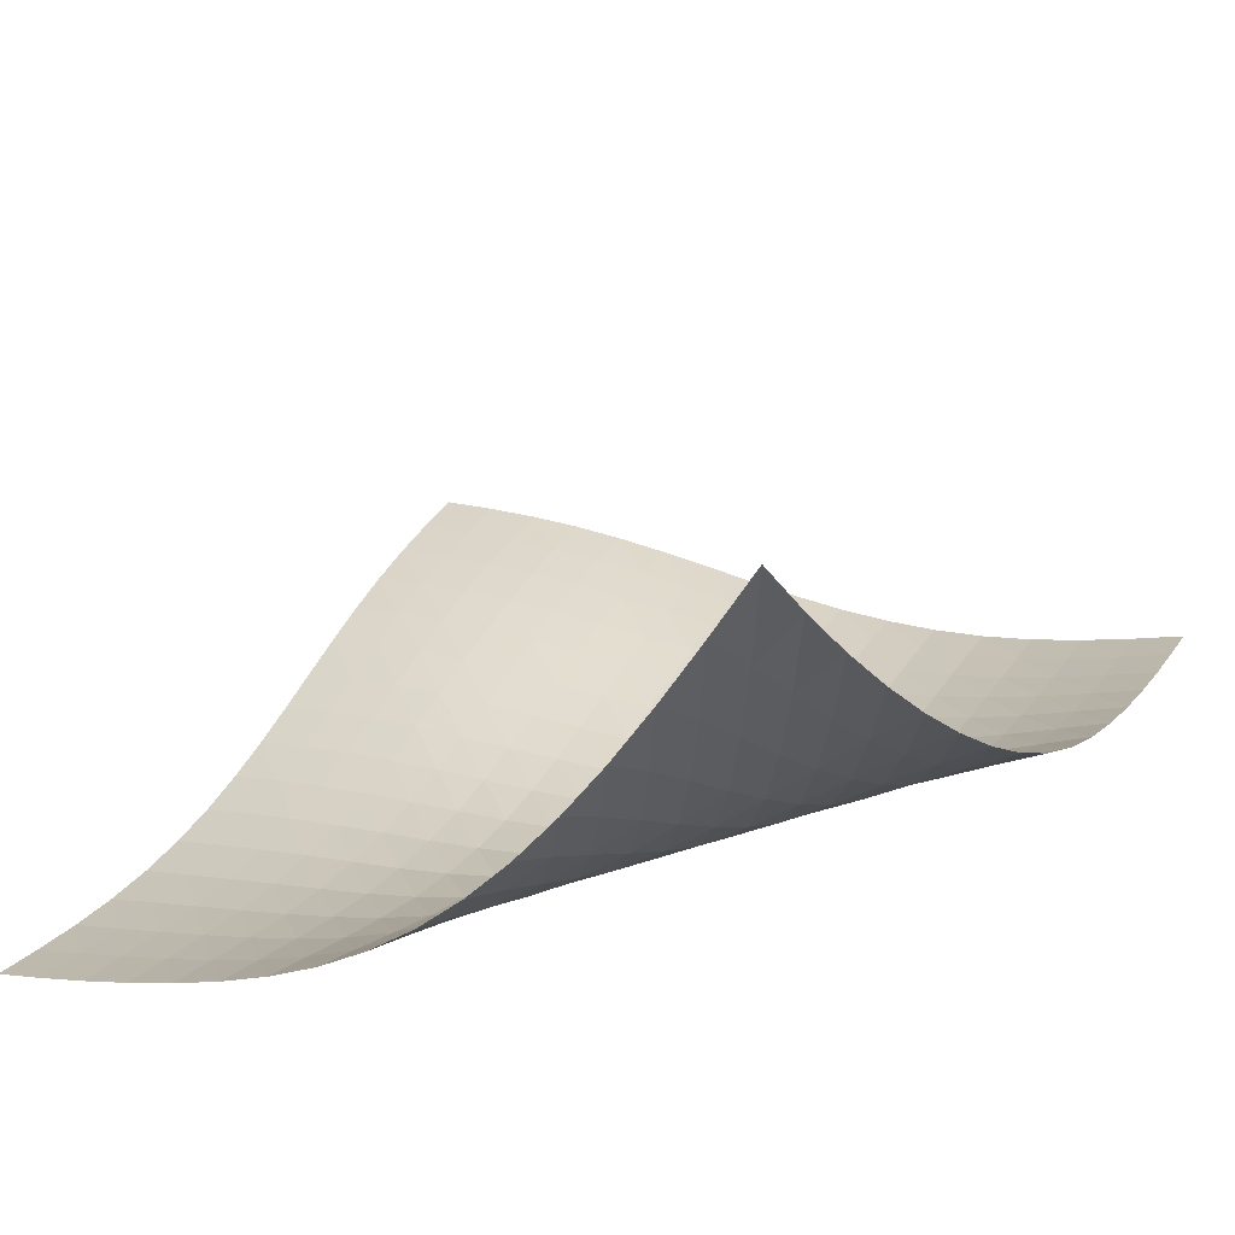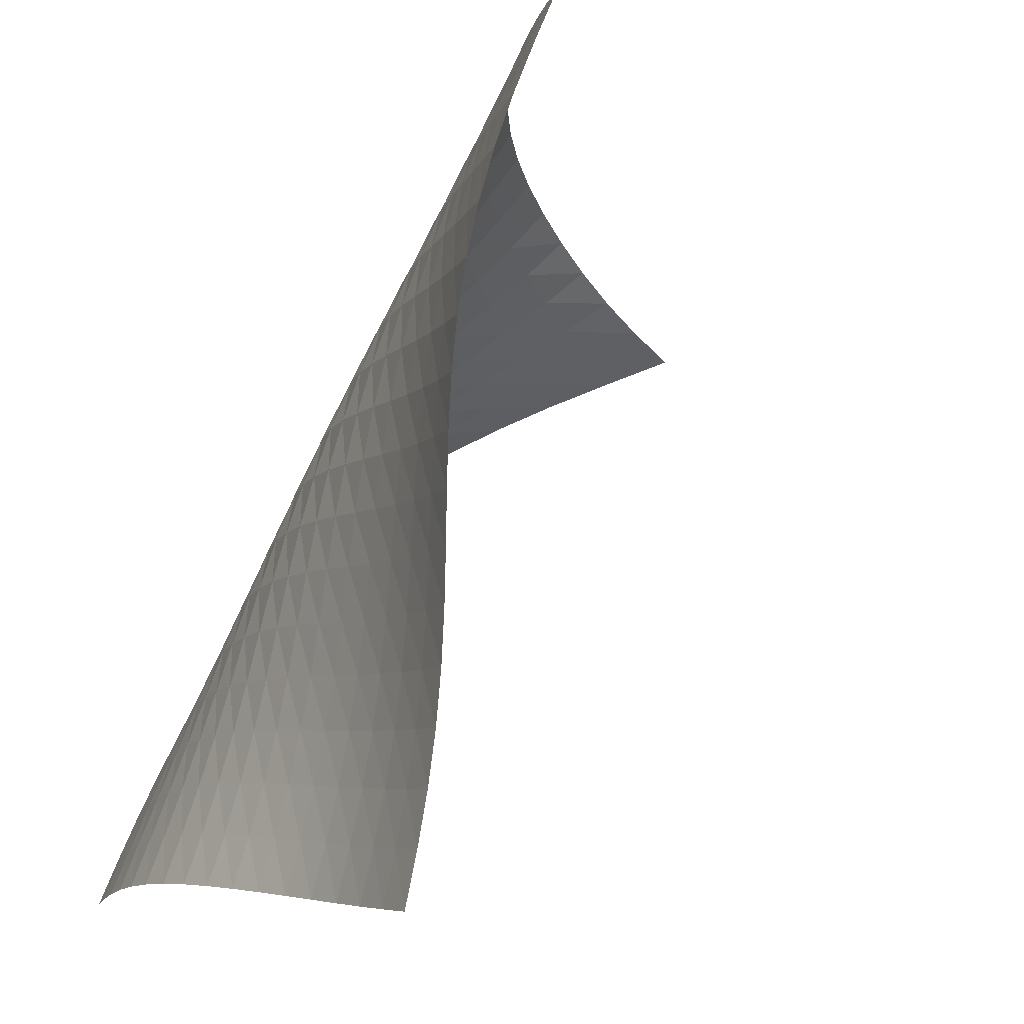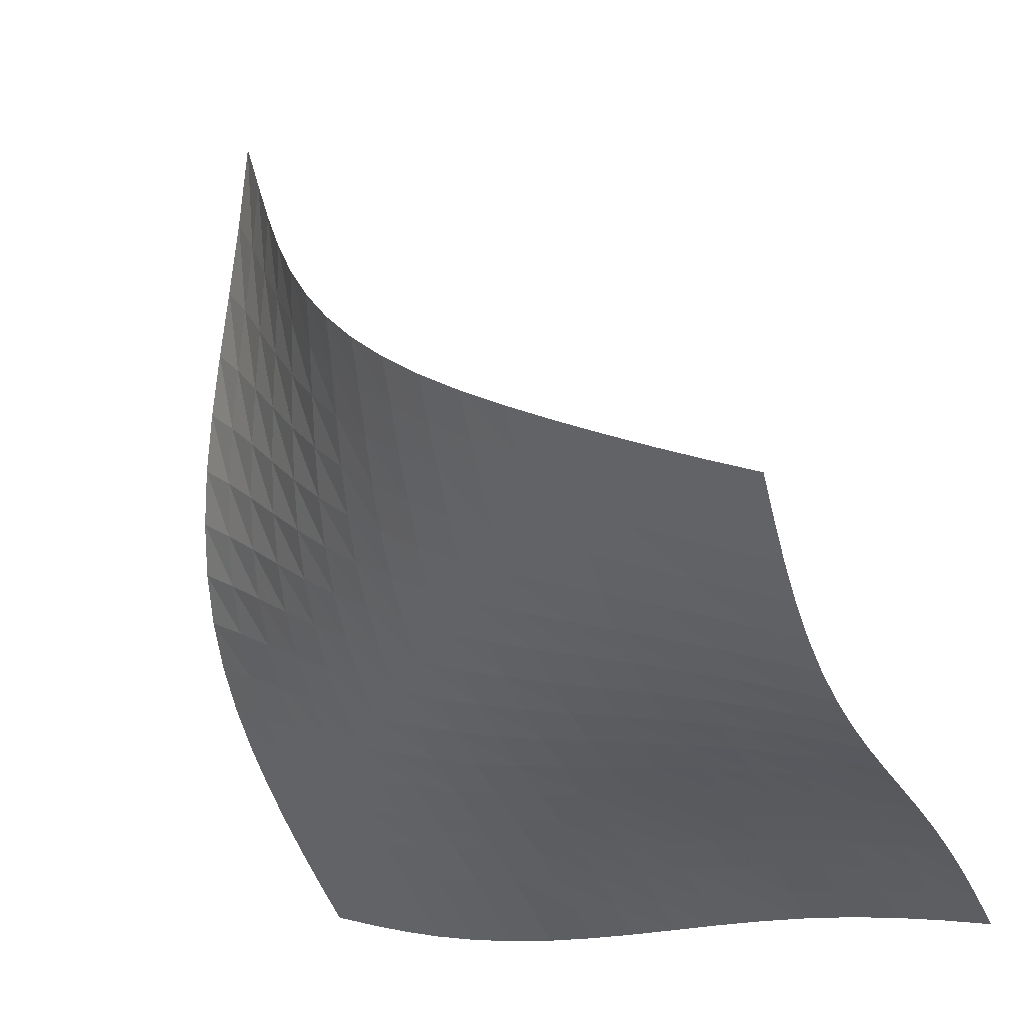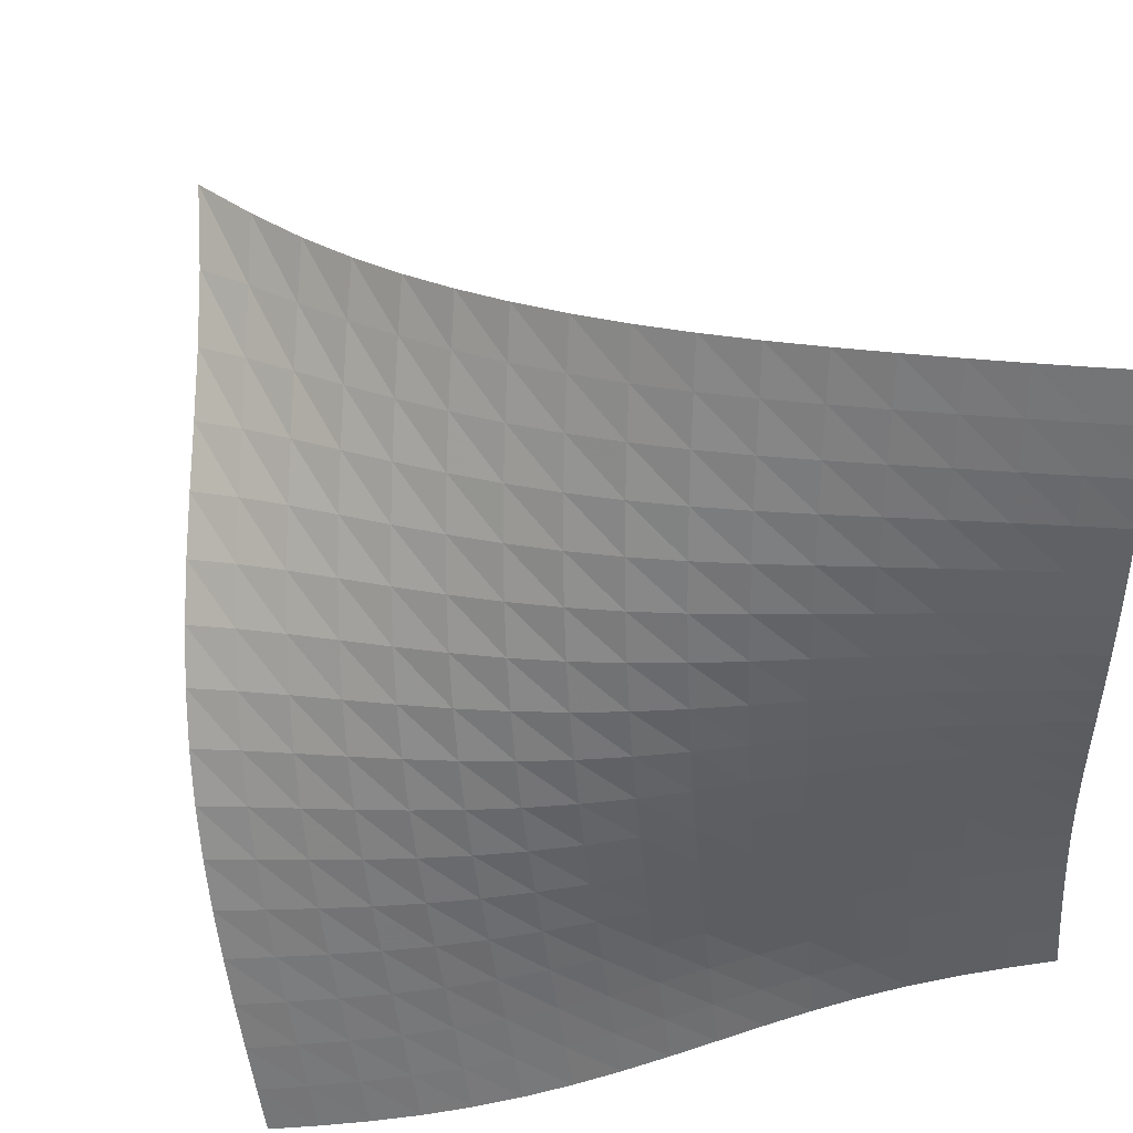
<metadata>
{"format":"obj","ext":"obj","renderer":"f3d","projection":"perspective","resolution":1024,"background":"white","views":[{"elev":48.9,"azim":-64.8,"up":"+Y"},{"elev":-5.1,"azim":53.6,"up":"+Z"},{"elev":-28.0,"azim":24.5,"up":"+Y"},{"elev":56.4,"azim":-21.3,"up":"+Z"}]}
</metadata>
<code>
v -6.5 -0.01265 6.5
v 3.389 -10.1 9.612
v -9.612 -10.1 -3.389
v 2.806 -12.18 -2.806
v -9.607 -9.743 -2.649
v -9.595 -9.372 -1.908
v -9.575 -8.982 -1.166
v -9.542 -8.573 -0.4232
v -9.492 -8.142 0.3154
v -9.415 -7.68 1.043
v -9.303 -7.178 1.748
v -9.148 -6.626 2.419
v -8.942 -6.022 3.048
v -8.686 -5.364 3.628
v -8.383 -4.652 4.16
v -8.04 -3.886 4.653
v -7.667 -3.057 5.117
v -7.276 -2.148 5.567
v -6.881 -1.134 6.023
v -6.023 -1.134 6.881
v -5.567 -2.148 7.276
v -5.117 -3.057 7.667
v -4.653 -3.886 8.04
v -4.16 -4.652 8.383
v -3.628 -5.364 8.686
v -3.048 -6.022 8.942
v -2.419 -6.626 9.148
v -1.748 -7.178 9.303
v -1.043 -7.68 9.415
v -0.3154 -8.142 9.492
v 0.4232 -8.573 9.542
v 1.166 -8.982 9.575
v 1.908 -9.372 9.595
v 2.649 -9.743 9.607
v 3.256 -10.39 8.869
v 3.129 -10.66 8.123
v 3.016 -10.89 7.369
v 2.923 -11.09 6.607
v 2.852 -11.25 5.837
v 2.805 -11.36 5.061
v 2.779 -11.43 4.28
v 2.77 -11.48 3.498
v 2.775 -11.5 2.714
v 2.789 -11.53 1.928
v 2.805 -11.56 1.141
v 2.82 -11.62 0.3516
v 2.829 -11.71 -0.4387
v 2.83 -11.83 -1.229
v 2.822 -11.99 -2.018
v 2.018 -11.99 -2.822
v 1.229 -11.83 -2.83
v 0.4387 -11.71 -2.829
v -0.3516 -11.62 -2.82
v -1.141 -11.56 -2.805
v -1.928 -11.53 -2.789
v -2.714 -11.5 -2.775
v -3.498 -11.48 -2.77
v -4.28 -11.43 -2.779
v -5.061 -11.36 -2.805
v -5.837 -11.25 -2.852
v -6.607 -11.09 -2.923
v -7.369 -10.89 -3.016
v -8.123 -10.66 -3.129
v -8.869 -10.39 -3.256
v -6.377 -1.965 6.377
v -6.743 -2.829 5.895
v -7.106 -3.652 5.416
v -7.453 -4.426 4.925
v -7.772 -5.153 4.408
v -8.053 -5.832 3.852
v -8.288 -6.461 3.252
v -8.475 -7.039 2.607
v -8.614 -7.565 1.921
v -8.711 -8.043 1.205
v -8.775 -8.482 0.4688
v -8.816 -8.894 -0.2771
v -8.841 -9.287 -1.025
v -8.856 -9.667 -1.772
v -8.865 -10.03 -2.515
v -5.895 -2.829 6.743
v -6.232 -3.562 6.232
v -6.566 -4.295 5.725
v -6.885 -5.006 5.207
v -7.176 -5.685 4.662
v -7.431 -6.324 4.082
v -7.643 -6.919 3.46
v -7.808 -7.464 2.796
v -7.928 -7.959 2.095
v -8.009 -8.408 1.366
v -8.06 -8.82 0.6194
v -8.089 -9.208 -0.1349
v -8.105 -9.582 -0.8895
v -8.115 -9.948 -1.64
v -8.12 -10.31 -2.387
v -5.416 -3.652 7.106
v -5.725 -4.295 6.566
v -6.031 -4.954 6.031
v -6.32 -5.605 5.484
v -6.583 -6.233 4.912
v -6.811 -6.829 4.306
v -6.996 -7.383 3.66
v -7.138 -7.89 2.976
v -7.238 -8.348 2.258
v -7.301 -8.763 1.516
v -7.337 -9.143 0.7584
v -7.355 -9.503 -0.004612
v -7.363 -9.854 -0.7661
v -7.366 -10.2 -1.522
v -7.368 -10.55 -2.272
v -4.925 -4.426 7.453
v -5.207 -5.006 6.885
v -5.484 -5.605 6.32
v -5.745 -6.202 5.745
v -5.979 -6.781 5.145
v -6.178 -7.331 4.512
v -6.337 -7.84 3.843
v -6.455 -8.304 3.138
v -6.534 -8.721 2.403
v -6.58 -9.096 1.647
v -6.603 -9.44 0.8791
v -6.61 -9.769 0.1074
v -6.61 -10.09 -0.6611
v -6.608 -10.42 -1.423
v -6.607 -10.76 -2.176
v -4.408 -5.153 7.772
v -4.662 -5.685 7.176
v -4.912 -6.233 6.583
v -5.145 -6.781 5.979
v -5.351 -7.313 5.351
v -5.523 -7.815 4.692
v -5.657 -8.277 3.999
v -5.752 -8.694 3.275
v -5.812 -9.066 2.524
v -5.843 -9.399 1.755
v -5.854 -9.705 0.9774
v -5.853 -9.999 0.1976
v -5.846 -10.3 -0.5776
v -5.841 -10.6 -1.345
v -5.837 -10.92 -2.102
v -3.852 -5.832 8.053
v -4.082 -6.324 7.431
v -4.306 -6.829 6.811
v -4.512 -7.331 6.178
v -4.692 -7.815 5.523
v -4.839 -8.268 4.839
v -4.95 -8.681 4.124
v -5.026 -9.05 3.382
v -5.07 -9.375 2.617
v -5.089 -9.665 1.838
v -5.091 -9.932 1.051
v -5.083 -10.19 0.2646
v -5.073 -10.46 -0.5167
v -5.065 -10.74 -1.289
v -5.061 -11.04 -2.051
v -3.252 -6.461 8.288
v -3.46 -6.919 7.643
v -3.66 -7.383 6.996
v -3.843 -7.84 6.337
v -3.999 -8.277 5.657
v -4.124 -8.681 4.95
v -4.216 -9.045 4.216
v -4.276 -9.365 3.459
v -4.308 -9.644 2.683
v -4.318 -9.892 1.895
v -4.314 -10.12 1.102
v -4.303 -10.35 0.3093
v -4.291 -10.59 -0.4771
v -4.282 -10.85 -1.254
v -4.279 -11.13 -2.021
v -2.607 -7.039 8.475
v -2.796 -7.464 7.808
v -2.976 -7.89 7.138
v -3.138 -8.304 6.455
v -3.275 -8.694 5.752
v -3.382 -9.05 5.026
v -3.459 -9.365 4.276
v -3.507 -9.638 3.507
v -3.53 -9.874 2.722
v -3.535 -10.08 1.928
v -3.528 -10.28 1.131
v -3.515 -10.47 0.3346
v -3.503 -10.69 -0.4558
v -3.496 -10.93 -1.237
v -3.494 -11.19 -2.008
v -1.921 -7.565 8.614
v -2.095 -7.959 7.928
v -2.258 -8.348 7.238
v -2.403 -8.721 6.534
v -2.524 -9.066 5.812
v -2.617 -9.375 5.07
v -2.683 -9.644 4.308
v -2.722 -9.874 3.53
v -2.74 -10.07 2.74
v -2.742 -10.24 1.943
v -2.734 -10.41 1.143
v -2.722 -10.58 0.3443
v -2.711 -10.77 -0.4488
v -2.706 -10.98 -1.234
v -2.707 -11.23 -2.009
v -1.205 -8.043 8.711
v -1.366 -8.408 8.009
v -1.516 -8.763 7.301
v -1.647 -9.096 6.58
v -1.755 -9.399 5.843
v -1.838 -9.665 5.089
v -1.895 -9.892 4.318
v -1.928 -10.08 3.535
v -1.943 -10.24 2.742
v -1.943 -10.38 1.943
v -1.935 -10.52 1.143
v -1.925 -10.67 0.3434
v -1.917 -10.84 -0.4513
v -1.914 -11.04 -1.239
v -1.918 -11.27 -2.018
v -0.4688 -8.482 8.775
v -0.6194 -8.82 8.06
v -0.7584 -9.143 7.337
v -0.8791 -9.44 6.603
v -0.9774 -9.705 5.854
v -1.051 -9.932 5.091
v -1.102 -10.12 4.314
v -1.131 -10.28 3.528
v -1.143 -10.41 2.734
v -1.143 -10.52 1.935
v -1.136 -10.64 1.136
v -1.127 -10.77 0.3367
v -1.121 -10.92 -0.4586
v -1.121 -11.1 -1.248
v -1.128 -11.32 -2.03
v 0.2771 -8.894 8.816
v 0.1349 -9.208 8.089
v 0.004612 -9.503 7.355
v -0.1074 -9.769 6.61
v -0.1976 -9.999 5.853
v -0.2646 -10.19 5.083
v -0.3093 -10.35 4.303
v -0.3346 -10.47 3.515
v -0.3443 -10.58 2.722
v -0.3434 -10.67 1.925
v -0.3367 -10.77 1.127
v -0.3291 -10.88 0.3291
v -0.3248 -11.02 -0.4659
v -0.3266 -11.19 -1.256
v -0.3361 -11.39 -2.041
v 1.025 -9.287 8.841
v 0.8895 -9.582 8.105
v 0.7661 -9.854 7.363
v 0.6611 -10.09 6.61
v 0.5776 -10.3 5.846
v 0.5167 -10.46 5.073
v 0.4771 -10.59 4.291
v 0.4558 -10.69 3.503
v 0.4488 -10.77 2.711
v 0.4513 -10.84 1.917
v 0.4586 -10.92 1.121
v 0.4659 -11.02 0.3248
v 0.4695 -11.15 -0.4695
v 0.4666 -11.31 -1.26
v 0.4558 -11.5 -2.047
v 1.772 -9.667 8.856
v 1.64 -9.948 8.115
v 1.522 -10.2 7.366
v 1.423 -10.42 6.608
v 1.345 -10.6 5.841
v 1.289 -10.74 5.065
v 1.254 -10.85 4.282
v 1.237 -10.93 3.496
v 1.234 -10.98 2.706
v 1.239 -11.04 1.914
v 1.248 -11.1 1.121
v 1.256 -11.19 0.3266
v 1.26 -11.31 -0.4666
v 1.257 -11.46 -1.257
v 1.246 -11.63 -2.045
v 2.515 -10.03 8.865
v 2.387 -10.31 8.12
v 2.272 -10.55 7.368
v 2.176 -10.76 6.607
v 2.102 -10.92 5.837
v 2.051 -11.04 5.061
v 2.021 -11.13 4.279
v 2.008 -11.19 3.494
v 2.009 -11.23 2.707
v 2.018 -11.27 1.918
v 2.03 -11.32 1.128
v 2.041 -11.39 0.3361
v 2.047 -11.5 -0.4558
v 2.045 -11.63 -1.246
v 2.035 -11.8 -2.035
f 289 49 4
f 289 4 50
f 5 79 64
f 5 64 3
f 79 94 63
f 79 63 64
f 94 109 62
f 94 62 63
f 109 124 61
f 109 61 62
f 124 139 60
f 124 60 61
f 139 154 59
f 139 59 60
f 154 169 58
f 154 58 59
f 169 184 57
f 169 57 58
f 184 199 56
f 184 56 57
f 199 214 55
f 199 55 56
f 214 229 54
f 214 54 55
f 229 244 53
f 229 53 54
f 244 259 52
f 244 52 53
f 259 274 51
f 259 51 52
f 274 289 50
f 274 50 51
f 1 20 65
f 1 65 19
f 19 65 66
f 19 66 18
f 18 66 67
f 18 67 17
f 17 67 68
f 17 68 16
f 16 68 69
f 16 69 15
f 15 69 70
f 15 70 14
f 14 70 71
f 14 71 13
f 13 71 72
f 13 72 12
f 12 72 73
f 12 73 11
f 11 73 74
f 11 74 10
f 10 74 75
f 10 75 9
f 9 75 76
f 9 76 8
f 8 76 77
f 8 77 7
f 7 77 78
f 7 78 6
f 6 78 79
f 6 79 5
f 20 21 80
f 20 80 65
f 65 80 81
f 65 81 66
f 66 81 82
f 66 82 67
f 67 82 83
f 67 83 68
f 68 83 84
f 68 84 69
f 69 84 85
f 69 85 70
f 70 85 86
f 70 86 71
f 71 86 87
f 71 87 72
f 72 87 88
f 72 88 73
f 73 88 89
f 73 89 74
f 74 89 90
f 74 90 75
f 75 90 91
f 75 91 76
f 76 91 92
f 76 92 77
f 77 92 93
f 77 93 78
f 78 93 94
f 78 94 79
f 21 22 95
f 21 95 80
f 80 95 96
f 80 96 81
f 81 96 97
f 81 97 82
f 82 97 98
f 82 98 83
f 83 98 99
f 83 99 84
f 84 99 100
f 84 100 85
f 85 100 101
f 85 101 86
f 86 101 102
f 86 102 87
f 87 102 103
f 87 103 88
f 88 103 104
f 88 104 89
f 89 104 105
f 89 105 90
f 90 105 106
f 90 106 91
f 91 106 107
f 91 107 92
f 92 107 108
f 92 108 93
f 93 108 109
f 93 109 94
f 22 23 110
f 22 110 95
f 95 110 111
f 95 111 96
f 96 111 112
f 96 112 97
f 97 112 113
f 97 113 98
f 98 113 114
f 98 114 99
f 99 114 115
f 99 115 100
f 100 115 116
f 100 116 101
f 101 116 117
f 101 117 102
f 102 117 118
f 102 118 103
f 103 118 119
f 103 119 104
f 104 119 120
f 104 120 105
f 105 120 121
f 105 121 106
f 106 121 122
f 106 122 107
f 107 122 123
f 107 123 108
f 108 123 124
f 108 124 109
f 23 24 125
f 23 125 110
f 110 125 126
f 110 126 111
f 111 126 127
f 111 127 112
f 112 127 128
f 112 128 113
f 113 128 129
f 113 129 114
f 114 129 130
f 114 130 115
f 115 130 131
f 115 131 116
f 116 131 132
f 116 132 117
f 117 132 133
f 117 133 118
f 118 133 134
f 118 134 119
f 119 134 135
f 119 135 120
f 120 135 136
f 120 136 121
f 121 136 137
f 121 137 122
f 122 137 138
f 122 138 123
f 123 138 139
f 123 139 124
f 24 25 140
f 24 140 125
f 125 140 141
f 125 141 126
f 126 141 142
f 126 142 127
f 127 142 143
f 127 143 128
f 128 143 144
f 128 144 129
f 129 144 145
f 129 145 130
f 130 145 146
f 130 146 131
f 131 146 147
f 131 147 132
f 132 147 148
f 132 148 133
f 133 148 149
f 133 149 134
f 134 149 150
f 134 150 135
f 135 150 151
f 135 151 136
f 136 151 152
f 136 152 137
f 137 152 153
f 137 153 138
f 138 153 154
f 138 154 139
f 25 26 155
f 25 155 140
f 140 155 156
f 140 156 141
f 141 156 157
f 141 157 142
f 142 157 158
f 142 158 143
f 143 158 159
f 143 159 144
f 144 159 160
f 144 160 145
f 145 160 161
f 145 161 146
f 146 161 162
f 146 162 147
f 147 162 163
f 147 163 148
f 148 163 164
f 148 164 149
f 149 164 165
f 149 165 150
f 150 165 166
f 150 166 151
f 151 166 167
f 151 167 152
f 152 167 168
f 152 168 153
f 153 168 169
f 153 169 154
f 26 27 170
f 26 170 155
f 155 170 171
f 155 171 156
f 156 171 172
f 156 172 157
f 157 172 173
f 157 173 158
f 158 173 174
f 158 174 159
f 159 174 175
f 159 175 160
f 160 175 176
f 160 176 161
f 161 176 177
f 161 177 162
f 162 177 178
f 162 178 163
f 163 178 179
f 163 179 164
f 164 179 180
f 164 180 165
f 165 180 181
f 165 181 166
f 166 181 182
f 166 182 167
f 167 182 183
f 167 183 168
f 168 183 184
f 168 184 169
f 27 28 185
f 27 185 170
f 170 185 186
f 170 186 171
f 171 186 187
f 171 187 172
f 172 187 188
f 172 188 173
f 173 188 189
f 173 189 174
f 174 189 190
f 174 190 175
f 175 190 191
f 175 191 176
f 176 191 192
f 176 192 177
f 177 192 193
f 177 193 178
f 178 193 194
f 178 194 179
f 179 194 195
f 179 195 180
f 180 195 196
f 180 196 181
f 181 196 197
f 181 197 182
f 182 197 198
f 182 198 183
f 183 198 199
f 183 199 184
f 28 29 200
f 28 200 185
f 185 200 201
f 185 201 186
f 186 201 202
f 186 202 187
f 187 202 203
f 187 203 188
f 188 203 204
f 188 204 189
f 189 204 205
f 189 205 190
f 190 205 206
f 190 206 191
f 191 206 207
f 191 207 192
f 192 207 208
f 192 208 193
f 193 208 209
f 193 209 194
f 194 209 210
f 194 210 195
f 195 210 211
f 195 211 196
f 196 211 212
f 196 212 197
f 197 212 213
f 197 213 198
f 198 213 214
f 198 214 199
f 29 30 215
f 29 215 200
f 200 215 216
f 200 216 201
f 201 216 217
f 201 217 202
f 202 217 218
f 202 218 203
f 203 218 219
f 203 219 204
f 204 219 220
f 204 220 205
f 205 220 221
f 205 221 206
f 206 221 222
f 206 222 207
f 207 222 223
f 207 223 208
f 208 223 224
f 208 224 209
f 209 224 225
f 209 225 210
f 210 225 226
f 210 226 211
f 211 226 227
f 211 227 212
f 212 227 228
f 212 228 213
f 213 228 229
f 213 229 214
f 30 31 230
f 30 230 215
f 215 230 231
f 215 231 216
f 216 231 232
f 216 232 217
f 217 232 233
f 217 233 218
f 218 233 234
f 218 234 219
f 219 234 235
f 219 235 220
f 220 235 236
f 220 236 221
f 221 236 237
f 221 237 222
f 222 237 238
f 222 238 223
f 223 238 239
f 223 239 224
f 224 239 240
f 224 240 225
f 225 240 241
f 225 241 226
f 226 241 242
f 226 242 227
f 227 242 243
f 227 243 228
f 228 243 244
f 228 244 229
f 31 32 245
f 31 245 230
f 230 245 246
f 230 246 231
f 231 246 247
f 231 247 232
f 232 247 248
f 232 248 233
f 233 248 249
f 233 249 234
f 234 249 250
f 234 250 235
f 235 250 251
f 235 251 236
f 236 251 252
f 236 252 237
f 237 252 253
f 237 253 238
f 238 253 254
f 238 254 239
f 239 254 255
f 239 255 240
f 240 255 256
f 240 256 241
f 241 256 257
f 241 257 242
f 242 257 258
f 242 258 243
f 243 258 259
f 243 259 244
f 32 33 260
f 32 260 245
f 245 260 261
f 245 261 246
f 246 261 262
f 246 262 247
f 247 262 263
f 247 263 248
f 248 263 264
f 248 264 249
f 249 264 265
f 249 265 250
f 250 265 266
f 250 266 251
f 251 266 267
f 251 267 252
f 252 267 268
f 252 268 253
f 253 268 269
f 253 269 254
f 254 269 270
f 254 270 255
f 255 270 271
f 255 271 256
f 256 271 272
f 256 272 257
f 257 272 273
f 257 273 258
f 258 273 274
f 258 274 259
f 33 34 275
f 33 275 260
f 260 275 276
f 260 276 261
f 261 276 277
f 261 277 262
f 262 277 278
f 262 278 263
f 263 278 279
f 263 279 264
f 264 279 280
f 264 280 265
f 265 280 281
f 265 281 266
f 266 281 282
f 266 282 267
f 267 282 283
f 267 283 268
f 268 283 284
f 268 284 269
f 269 284 285
f 269 285 270
f 270 285 286
f 270 286 271
f 271 286 287
f 271 287 272
f 272 287 288
f 272 288 273
f 273 288 289
f 273 289 274
f 34 2 35
f 34 35 275
f 275 35 36
f 275 36 276
f 276 36 37
f 276 37 277
f 277 37 38
f 277 38 278
f 278 38 39
f 278 39 279
f 279 39 40
f 279 40 280
f 280 40 41
f 280 41 281
f 281 41 42
f 281 42 282
f 282 42 43
f 282 43 283
f 283 43 44
f 283 44 284
f 284 44 45
f 284 45 285
f 285 45 46
f 285 46 286
f 286 46 47
f 286 47 287
f 287 47 48
f 287 48 288
f 288 48 49
f 288 49 289

</code>
